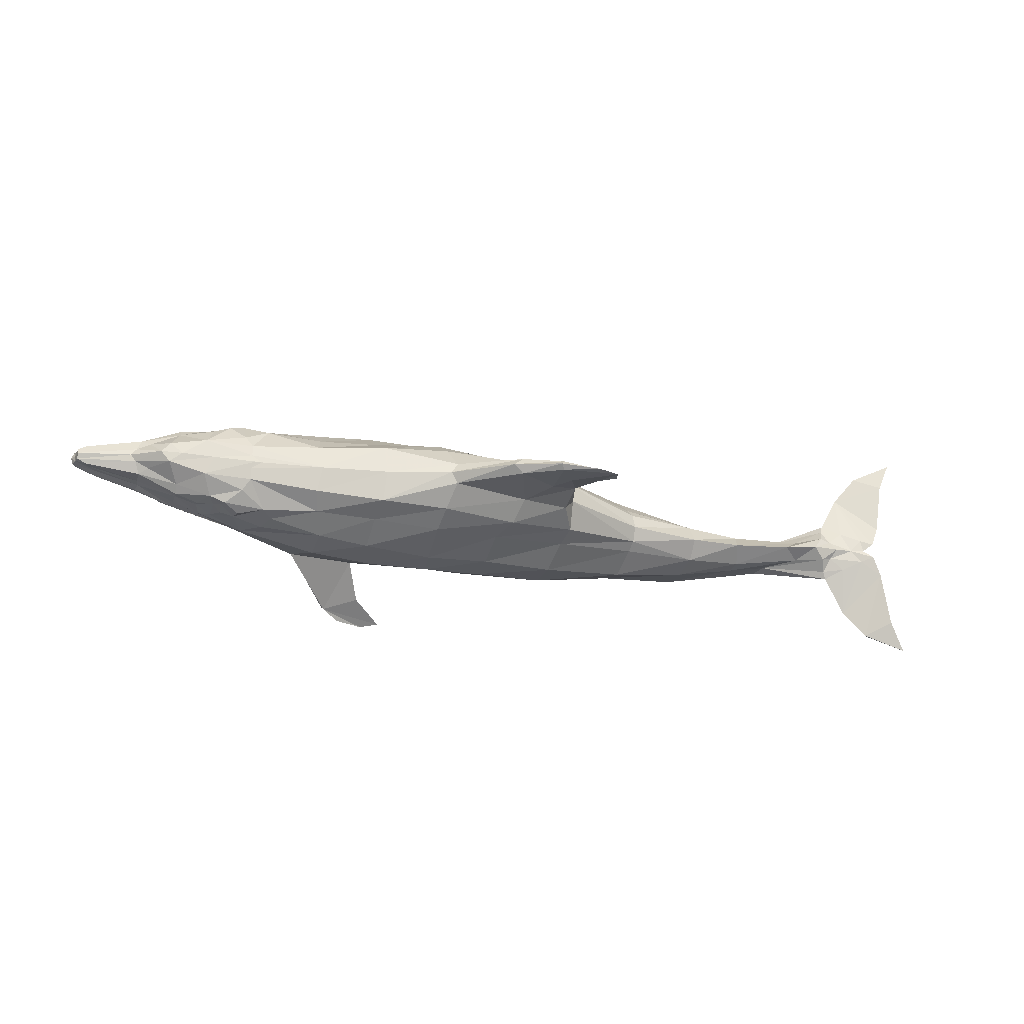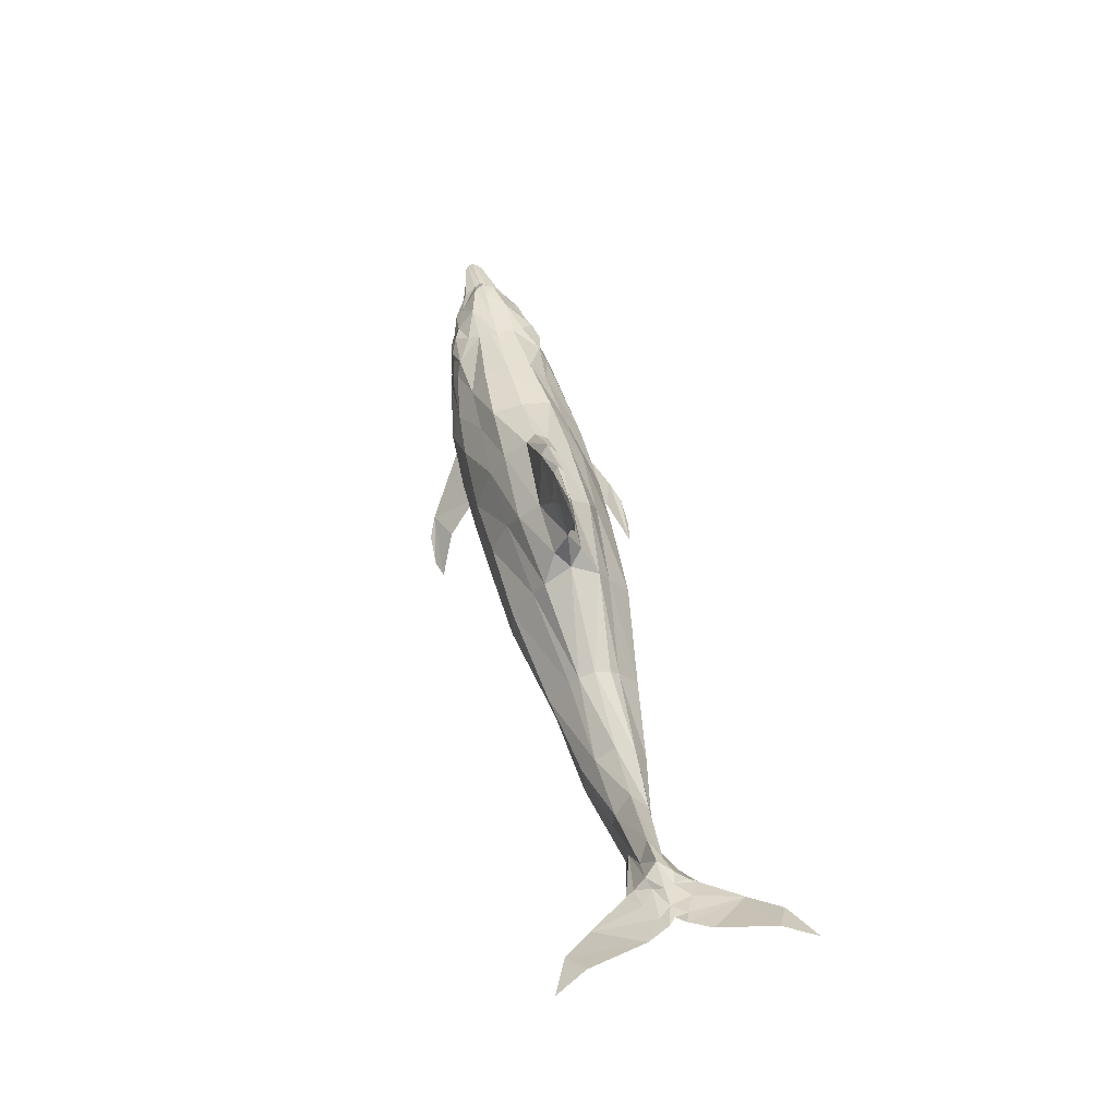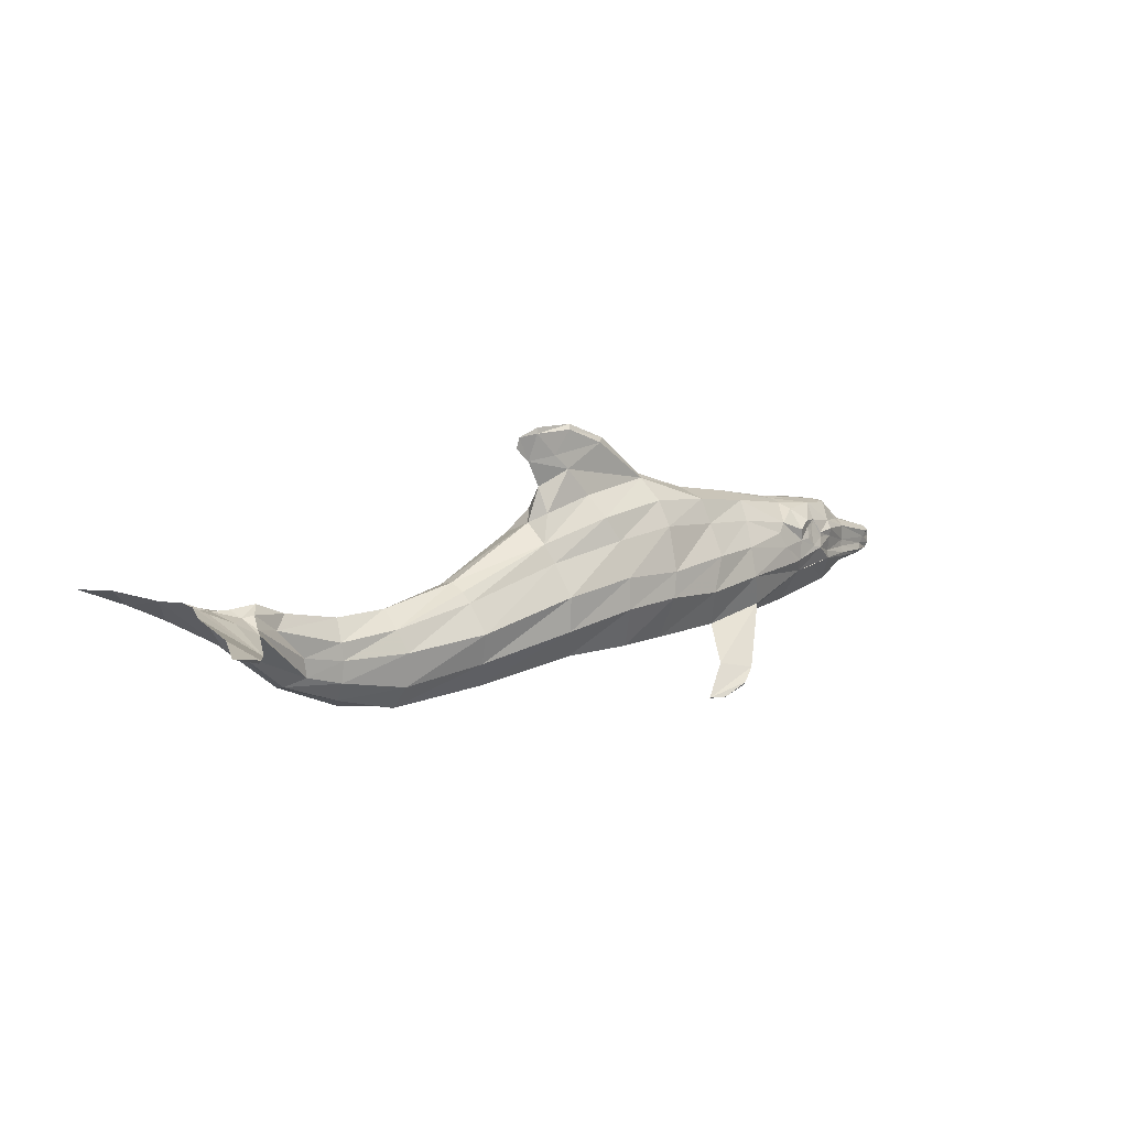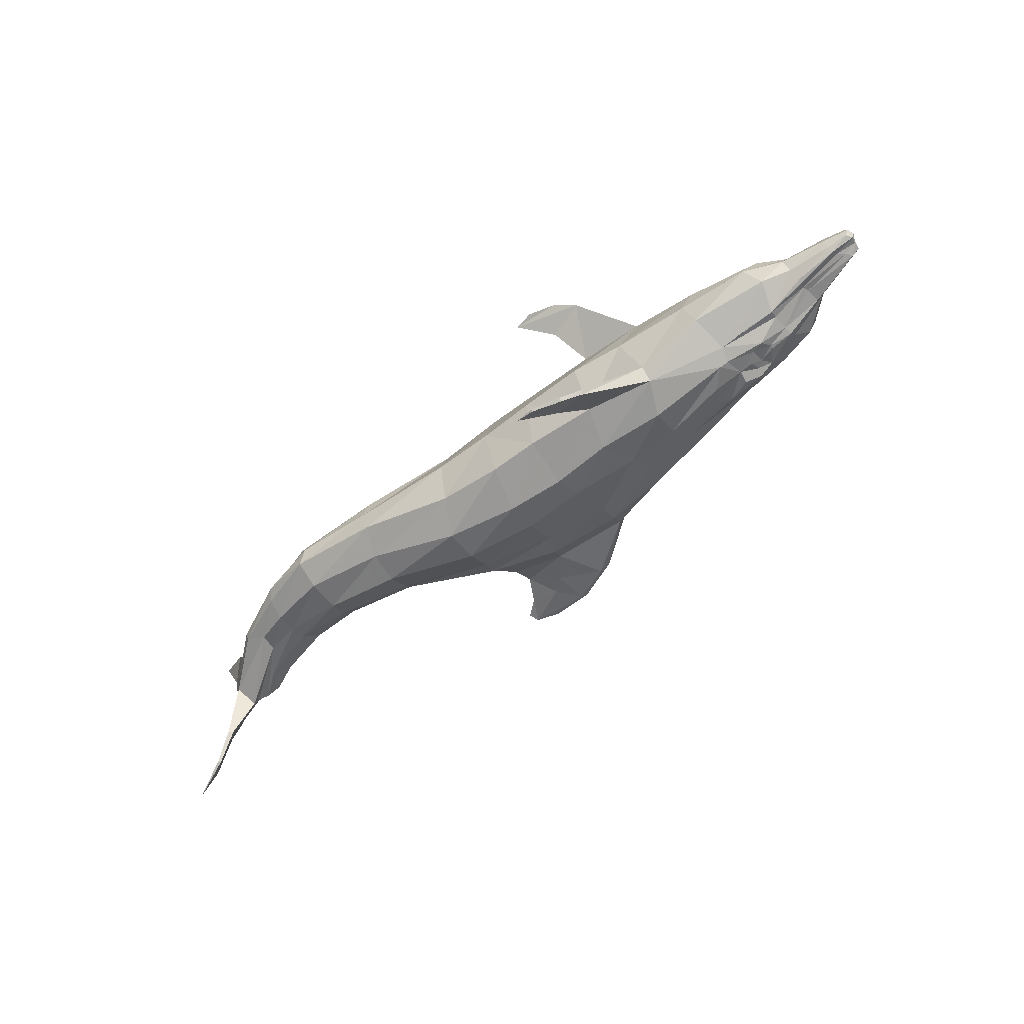
<metadata>
{"format":"obj","ext":"obj","renderer":"f3d","projection":"perspective","resolution":1024,"background":"white","views":[{"elev":-22.1,"azim":-24.2,"up":"+Y"},{"elev":54.9,"azim":76.5,"up":"+Z"},{"elev":18.2,"azim":136.2,"up":"+Z"},{"elev":-57.2,"azim":-145.5,"up":"+Y"}]}
</metadata>
<code>
v -0.09158 -0.01838 0.2163
v -0.1047 0.001684 0.2182
v -0.009491 0.001684 0.304
v 0.009312 -0.01337 0.3009
v 0.07197 0.001684 0.3436
v 0.0801 -0.0071 0.3363
v 0.1494 0.001684 0.3505
v 0.1537 -0.00145 0.3403
v 0.1935 0.001683 0.3401
v 0.1495 -0.02281 0.198
v 0.1488 0.001668 0.2423
v 0.1739 0.001564 0.1812
v 0.05289 -0.02714 0.2133
v 0.08978 -0.01337 0.2664
v 0.1161 -0.0071 0.2954
v -0.5981 0.01154 0.07282
v -0.6202 -0.006069 0.06444
v -0.6363 0.01344 0.06069
v -0.5381 0.008656 0.08605
v -0.5546 -0.02492 0.0785
v -0.4697 -0.007548 0.09942
v -0.4521 0.004804 0.1059
v -0.3398 0.001551 0.138
v -0.3457 -0.04346 0.1263
v -0.4687 -0.02883 0.09499
v -0.219 0.001672 0.1694
v -0.2215 -0.05349 0.1569
v -0.09911 -0.05911 0.1793
v 0.04411 -0.06412 0.177
v 0.1812 -0.04861 0.1532
v 0.353 -0.02813 0.1003
v 0.3528 0.000689 0.1106
v 0.502 0.000128 0.09881
v 0.5044 -0.0362 0.07135
v 0.6013 -0 0.1079
v 0.6165 -0.02946 0.07485
v 0.7046 0 0.1404
v 0.7354 -0.01942 0.1235
v 0.7587 0 0.1699
v 0.7793 -0.02381 0.1618
v 0.8097 0 0.1727
v 0.7999 -0.01818 0.1605
v -0.4808 -0.04888 0.08347
v -0.4334 -0.07635 0.06989
v -0.3329 -0.07235 0.09348
v -0.2223 -0.07735 0.1129
v -0.09911 -0.08668 0.1355
v 0.02536 -0.08231 0.1336
v 0.1746 -0.06866 0.1211
v 0.3508 -0.04441 0.08339
v -0.4782 -0.08377 0.04836
v -0.507 -0.07072 0.06022
v -0.5357 -0.05856 0.05307
v -0.5979 -0.03902 0.03635
v -0.6508 -0.01003 0.02289
v -0.4803 -0.08143 0.02474
v -0.5098 -0.0684 0.04411
v -0.665 -0.01866 0.008025
v -0.6614 -0.02106 -0.02076
v -0.7538 -5.4e-05 -0.03702
v -0.7619 0 -0.0257
v -0.7766 0.008083 -0.02793
v -0.7772 0.01802 -0.02329
v -0.6837 0.01633 0.01374
v -0.6743 0.00352 0.01542
v -0.552 -0.06491 0.02389
v -0.523 -0.067 0.03378
v -0.5521 -0.06541 0.0165
v -0.5943 -0.05285 0.02274
v -0.5921 -0.05142 0.007012
v -0.6568 -0.02437 -0.0333
v -0.7408 -0.002733 -0.04738
v -0.5879 -0.05137 -0.02319
v -0.542 -0.07517 -0.002839
v -0.4777 -0.07865 -0.03753
v -0.5871 -0.05518 -0.03798
v -0.5212 -0.07685 0.004368
v -0.5061 -0.07711 0.02352
v -0.4722 -0.08846 -0.01125
v -0.6593 -0.02938 -0.04608
v -0.7353 -0.009226 -0.05837
v -0.6005 -0.02908 -0.09007
v -0.5238 -0.06891 -0.0392
v -0.4608 -0.04872 -0.1007
v -0.6536 -0.009656 -0.07106
v -0.6625 -0.02679 -0.05444
v -0.3344 -0.1047 -0.06732
v -0.3329 -0.08468 -0.09032
v -0.4563 -0.09359 -0.01178
v -0.3104 -0.1202 -0.003684
v -0.4249 -0.09446 0.02499
v -0.4137 -0.08633 0.05459
v -0.3126 -0.1039 0.05092
v -0.2178 -0.1125 0.05687
v -0.1879 -0.1244 -0.005244
v -0.08783 -0.1168 0.05711
v -0.0753 -0.1243 0.01072
v 0.03022 -0.1124 0.07159
v 0.03508 -0.1193 0.01398
v 0.1715 -0.1069 0.06632
v 0.1752 -0.1088 0.003534
v 0.3477 -0.08075 0.03483
v 0.3474 -0.0695 -0.02305
v 0.4983 -0.0575 0.0331
v 0.503 -0.05373 -0.02791
v 0.6167 -0.03447 0.04448
v 0.6218 -0.03509 0.006301
v 0.6887 -0.02445 0.06525
v 0.6859 -0.02633 0.03109
v 0.7898 -0.04513 0.1461
v -0.206 -0.1001 -0.07846
v -0.07152 -0.09107 -0.07327
v 0.02139 -0.09233 -0.06609
v 0.1477 -0.07491 -0.05844
v 0.3308 -0.04181 -0.07546
v 0.5081 -0.02361 -0.07262
v 0.6195 -0.01751 -0.02965
v 0.7243 -0.01379 0.02211
v 0.8176 -0.02946 0.1087
v -0.2342 -0.1804 -0.1516
v -0.2371 -0.1747 -0.1575
v -0.1703 -0.1576 -0.1327
v -0.1073 -0.1889 -0.1772
v -0.1436 -0.1977 -0.1821
v -0.199 -0.1959 -0.1688
v -0.08031 0.001684 -0.1058
v -0.2 0.001408 -0.1165
v 0.1407 0.00158 -0.08554
v 0.3461 0.000752 -0.08214
v 0.6088 8.7e-05 -0.04658
v 0.728 -0 0.01869
v -0.4416 0.0056 -0.1111
v -0.3009 0.00129 -0.1127
v -0.5739 0.0115 -0.1091
v -0.6463 0.01494 -0.08245
v -0.7266 0.01723 -0.07497
v -0.7328 -0.001887 -0.06821
v -0.778 0.01753 -0.06909
v -0.7711 0.006428 -0.06664
v 0.9513 -0.2137 0.1866
v 0.8795 -0.1805 0.1561
v 0.9221 -0.1561 0.192
v 0.8636 -0.02381 0.1846
v 0.8276 -0.04074 0.1642
v 0.843 0 0.1776
v 0.8851 -0.01441 0.1984
v 0.8679 0 0.1869
v 0.7962 -0.05954 0.1415
v -0.7776 0.008611 -0.04264
v -0.7781 0.01795 -0.04162
v -0.7794 0.005918 -0.05606
v -0.7837 0.01772 -0.05578
v -0.143 -0.1939 -0.1851
v -0.1978 -0.1915 -0.1756
v 0.172 0.001675 0.2926
v 0.2006 0.001669 0.3207
v 0.02561 0.001684 -0.0941
v 0.4911 0.000276 -0.08191
v 0.8236 0 0.109
v 0.8841 -0.1805 0.152
v 0.8468 -0.1291 0.1303
v 0.8389 -0.1291 0.1369
v 0.9023 -0.05327 0.1953
v -0.4629 0.005242 0.1036
v 0.009312 0.01673 0.3009
v -0.09158 0.02174 0.2163
v 0.0801 0.01047 0.3363
v 0.1537 0.004817 0.3403
v 0.1495 0.02609 0.198
v 0.08978 0.01673 0.2664
v 0.05289 0.0305 0.2133
v 0.1161 0.01047 0.2954
v -0.6198 0.03128 0.06459
v -0.554 0.04365 0.07906
v -0.4695 0.01866 0.09965
v -0.4682 0.03985 0.09558
v -0.3455 0.04671 0.1265
v -0.2215 0.05681 0.1569
v -0.09911 0.06248 0.1793
v 0.04411 0.06749 0.177
v 0.1813 0.05167 0.1532
v 0.353 0.02951 0.1003
v 0.5046 0.03649 0.07165
v 0.6166 0.02946 0.07519
v 0.7353 0.01942 0.1237
v 0.7793 0.02381 0.162
v 0.7999 0.01818 0.1607
v -0.48 0.06098 0.08444
v -0.4322 0.08486 0.07114
v -0.3325 0.07542 0.09386
v -0.2223 0.08057 0.1129
v -0.09911 0.09004 0.1355
v 0.02536 0.08568 0.1336
v 0.1746 0.07173 0.1212
v 0.3508 0.04585 0.08342
v -0.5054 0.08526 0.06164
v -0.4764 0.09602 0.05001
v -0.5342 0.07611 0.0543
v -0.5965 0.06312 0.03704
v -0.6499 0.03973 0.02297
v -0.5081 0.08381 0.04558
v -0.4782 0.09454 0.02646
v -0.6636 0.04973 0.008013
v -0.7607 0.03601 -0.02639
v -0.7525 0.03596 -0.03764
v -0.6595 0.05232 -0.02069
v -0.6738 0.02838 0.01538
v -0.776 0.02792 -0.02837
v -0.5499 0.08539 0.01793
v -0.5211 0.08389 0.03526
v -0.5499 0.08467 0.02529
v -0.5923 0.07671 0.02367
v -0.5899 0.07562 0.008002
v -0.7393 0.03823 -0.04794
v -0.6547 0.05523 -0.03315
v -0.5853 0.07567 -0.02208
v -0.5393 0.09435 -0.001135
v -0.5841 0.07931 -0.03679
v -0.4749 0.09234 -0.0357
v -0.5186 0.09402 0.006135
v -0.5039 0.09254 0.02522
v -0.4696 0.1013 -0.009333
v -0.7333 0.04416 -0.05901
v -0.6567 0.06016 -0.04593
v -0.5208 0.08695 -0.03748
v -0.598 0.05435 -0.08938
v -0.4587 0.06112 -0.09956
v -0.6599 0.05775 -0.05432
v -0.652 0.04009 -0.07092
v -0.3318 0.08804 -0.08968
v -0.3331 0.1081 -0.06656
v -0.3097 0.1228 -0.003203
v -0.4537 0.105 -0.009872
v -0.4231 0.103 0.02658
v -0.4123 0.09368 0.05588
v -0.3122 0.1066 0.0513
v -0.1879 0.1275 -0.005223
v -0.2178 0.1156 0.05689
v -0.0753 0.1276 0.01072
v -0.08783 0.1201 0.05711
v 0.03508 0.1226 0.01397
v 0.03022 0.1158 0.07159
v 0.1752 0.1118 0.003599
v 0.1715 0.11 0.06636
v 0.3474 0.0709 -0.02282
v 0.3477 0.0822 0.03494
v 0.5031 0.05404 -0.02735
v 0.4985 0.05783 0.03359
v 0.6218 0.03509 0.006709
v 0.6168 0.03447 0.04489
v 0.6859 0.02633 0.03137
v 0.6887 0.02445 0.06553
v 0.7897 0.04513 0.1464
v -0.2059 0.103 -0.07844
v -0.07152 0.09444 -0.07327
v 0.0214 0.09569 -0.06609
v 0.1477 0.07802 -0.05841
v 0.3308 0.04341 -0.07529
v 0.5081 0.02402 -0.0724
v 0.6194 0.01758 -0.02948
v 0.7242 0.01379 0.02222
v 0.8174 0.02946 0.1088
v -0.237 0.1775 -0.1575
v -0.2341 0.1831 -0.1516
v -0.1703 0.1608 -0.1327
v -0.1073 0.1922 -0.1772
v -0.199 0.1989 -0.1688
v -0.1436 0.2009 -0.1821
v -0.7313 0.0366 -0.06865
v -0.7702 0.02877 -0.06707
v 0.9221 0.1561 0.1914
v 0.8791 0.1805 0.156
v 0.9514 0.2137 0.1857
v 0.8275 0.04074 0.1644
v 0.8636 0.02381 0.1846
v 0.8851 0.01441 0.1983
v 0.796 0.05954 0.1418
v -0.7769 0.02723 -0.04304
v -0.7785 0.02953 -0.05656
v -0.1978 0.1945 -0.1755
v -0.143 0.1972 -0.1851
v 0.8384 0.1291 0.1372
v 0.8463 0.1291 0.1305
v 0.8837 0.1805 0.1518
v 0.9024 0.05327 0.1951
f 1 2 3
f 2 1 27
f 3 4 1
f 13 1 4
f 28 1 13
f 27 1 28
f 165 3 2
f 27 26 2
f 166 2 26
f 2 166 165
f 4 3 5
f 167 5 3
f 3 165 167
f 5 6 4
f 14 4 6
f 4 14 13
f 6 5 7
f 168 7 5
f 5 167 168
f 7 8 6
f 15 6 8
f 6 15 14
f 8 7 9
f 9 7 168
f 8 9 15
f 155 15 9
f 9 156 155
f 9 168 155
f 10 11 12
f 11 10 13
f 30 10 12
f 29 13 10
f 10 30 29
f 12 11 169
f 13 14 11
f 11 14 15
f 15 155 11
f 170 11 155
f 169 11 170
f 31 30 12
f 12 32 31
f 32 12 181
f 12 169 181
f 13 29 28
f 16 17 18
f 17 16 19
f 18 173 16
f 174 19 16
f 16 173 174
f 65 18 17
f 19 20 17
f 54 17 20
f 17 54 55
f 17 55 65
f 18 65 64
f 64 207 18
f 200 173 18
f 18 207 200
f 20 19 164
f 175 164 19
f 19 174 175
f 21 25 20
f 164 21 20
f 43 20 25
f 53 20 43
f 20 53 54
f 21 22 23
f 21 164 22
f 23 24 21
f 25 21 24
f 23 22 175
f 22 164 175
f 24 23 26
f 178 26 23
f 175 176 23
f 177 23 176
f 23 177 178
f 25 24 45
f 26 27 24
f 45 24 27
f 44 43 25
f 45 44 25
f 26 178 166
f 46 27 28
f 27 46 45
f 47 28 29
f 28 47 46
f 48 29 30
f 29 48 47
f 49 30 31
f 30 49 48
f 31 32 33
f 33 34 31
f 50 31 34
f 31 50 49
f 183 33 32
f 181 182 32
f 32 182 183
f 34 33 35
f 184 35 33
f 33 183 184
f 35 36 34
f 104 34 36
f 102 50 34
f 34 104 102
f 36 35 37
f 185 37 35
f 35 184 185
f 37 38 36
f 106 36 38
f 36 106 104
f 38 37 39
f 186 39 37
f 37 185 186
f 39 40 38
f 108 38 40
f 38 108 106
f 40 39 41
f 187 41 39
f 39 186 187
f 41 42 40
f 110 40 42
f 40 110 108
f 41 145 42
f 187 145 41
f 110 42 144
f 143 144 42
f 42 145 143
f 52 43 44
f 43 52 53
f 45 92 44
f 44 51 52
f 56 51 44
f 44 92 56
f 93 45 46
f 93 92 45
f 94 46 47
f 46 94 93
f 96 47 48
f 47 96 94
f 98 48 49
f 48 98 96
f 100 49 50
f 49 100 98
f 50 102 100
f 57 52 51
f 51 56 57
f 52 57 53
f 69 54 53
f 67 53 57
f 66 53 67
f 53 66 69
f 54 58 55
f 54 69 58
f 65 55 58
f 57 56 78
f 77 78 56
f 77 56 79
f 89 79 56
f 56 91 89
f 91 56 92
f 57 78 67
f 61 58 59
f 70 59 58
f 65 58 61
f 58 69 70
f 59 60 61
f 60 59 71
f 71 59 70
f 61 60 149
f 71 72 60
f 149 60 72
f 61 62 65
f 149 62 61
f 62 63 64
f 150 63 62
f 64 65 62
f 62 149 150
f 207 64 63
f 63 150 278
f 63 208 207
f 278 208 63
f 67 68 66
f 69 66 68
f 77 68 67
f 77 67 78
f 68 70 69
f 70 68 74
f 77 74 68
f 70 73 71
f 74 73 70
f 72 71 80
f 71 73 76
f 76 80 71
f 80 81 72
f 151 72 81
f 72 151 149
f 73 74 75
f 75 76 73
f 74 79 75
f 77 79 74
f 75 79 89
f 83 75 82
f 84 82 75
f 84 75 87
f 87 75 89
f 86 80 76
f 82 76 83
f 76 82 85
f 85 86 76
f 81 80 86
f 86 137 81
f 139 81 137
f 81 139 151
f 134 82 84
f 135 85 82
f 82 134 135
f 87 88 84
f 132 84 88
f 84 132 134
f 137 86 85
f 85 135 136
f 136 137 85
f 88 87 120
f 89 90 87
f 87 90 95
f 95 111 87
f 120 87 111
f 122 111 88
f 133 88 111
f 120 121 88
f 88 121 122
f 88 133 132
f 93 90 89
f 89 91 93
f 90 93 94
f 94 95 90
f 93 91 92
f 95 94 96
f 96 97 95
f 111 95 97
f 97 96 98
f 98 99 97
f 112 97 99
f 97 112 111
f 99 98 100
f 100 101 99
f 113 99 101
f 99 113 112
f 101 100 102
f 102 103 101
f 114 101 103
f 101 114 113
f 103 102 104
f 104 105 103
f 115 103 105
f 103 115 114
f 105 104 106
f 106 107 105
f 116 105 107
f 105 116 115
f 107 106 108
f 108 109 107
f 117 107 109
f 107 117 116
f 148 109 108
f 108 110 148
f 109 118 117
f 118 109 119
f 109 148 119
f 144 148 110
f 111 112 126
f 111 122 120
f 126 127 111
f 111 127 133
f 112 113 157
f 157 126 112
f 157 113 114
f 128 114 115
f 114 128 157
f 129 115 116
f 115 129 128
f 116 117 130
f 116 158 129
f 130 158 116
f 130 117 118
f 118 119 159
f 118 131 130
f 159 131 118
f 147 159 119
f 147 119 163
f 119 148 162
f 162 161 119
f 161 163 119
f 121 120 125
f 120 122 123
f 123 124 120
f 125 120 124
f 121 154 122
f 125 154 121
f 123 122 154
f 153 124 123
f 154 153 123
f 154 125 124
f 124 153 154
f 127 126 255
f 126 157 256
f 256 255 126
f 230 133 127
f 127 254 230
f 255 254 127
f 257 128 129
f 256 157 128
f 128 257 256
f 258 129 158
f 129 258 257
f 260 130 131
f 158 130 260
f 131 159 262
f 131 261 260
f 262 261 131
f 227 132 133
f 226 134 132
f 132 227 226
f 133 230 227
f 229 135 134
f 134 226 229
f 269 136 135
f 135 229 269
f 139 137 136
f 136 138 139
f 138 136 269
f 151 139 138
f 138 152 151
f 152 138 270
f 269 270 138
f 140 141 142
f 160 141 140
f 140 142 160
f 163 142 141
f 141 160 161
f 161 162 141
f 141 162 163
f 160 142 163
f 144 143 162
f 146 143 145
f 143 146 163
f 163 162 143
f 148 144 162
f 145 147 146
f 147 145 275
f 145 187 274
f 274 275 145
f 163 146 147
f 262 159 147
f 262 147 283
f 275 276 147
f 147 276 285
f 285 283 147
f 152 150 149
f 149 151 152
f 150 152 279
f 279 278 150
f 270 279 152
f 172 155 168
f 155 172 170
f 158 259 258
f 260 259 158
f 163 161 160
f 170 165 166
f 172 167 165
f 165 170 172
f 166 171 170
f 180 171 166
f 179 166 178
f 166 179 180
f 168 167 172
f 170 171 169
f 181 169 171
f 171 180 181
f 174 173 199
f 200 199 173
f 174 176 175
f 176 174 188
f 196 188 174
f 174 198 196
f 199 198 174
f 177 176 189
f 176 188 189
f 191 178 177
f 189 190 177
f 177 190 191
f 192 179 178
f 178 191 192
f 193 180 179
f 179 192 193
f 194 181 180
f 180 193 194
f 195 182 181
f 181 194 195
f 183 182 195
f 250 184 183
f 248 183 195
f 183 248 250
f 252 185 184
f 184 250 252
f 253 186 185
f 185 252 253
f 187 186 253
f 187 253 277
f 277 274 187
f 197 189 188
f 188 196 197
f 189 235 190
f 189 197 202
f 202 234 189
f 235 189 234
f 238 191 190
f 190 235 236
f 190 236 238
f 240 192 191
f 191 238 240
f 242 193 192
f 192 240 242
f 244 194 193
f 193 242 244
f 246 195 194
f 194 244 246
f 195 246 248
f 202 197 196
f 198 201 196
f 196 201 202
f 211 198 199
f 201 198 210
f 209 210 198
f 198 211 209
f 200 203 199
f 203 212 199
f 199 212 211
f 203 200 207
f 221 202 201
f 210 221 201
f 202 221 220
f 222 202 220
f 234 202 222
f 203 204 205
f 208 204 203
f 205 206 203
f 212 203 206
f 203 207 208
f 205 204 208
f 206 205 214
f 208 278 205
f 279 214 205
f 205 278 279
f 206 213 212
f 216 213 206
f 214 215 206
f 206 215 216
f 210 209 220
f 213 209 211
f 217 209 213
f 209 217 220
f 221 210 220
f 211 212 213
f 213 216 217
f 215 214 223
f 270 223 214
f 214 279 270
f 216 215 224
f 223 224 215
f 217 216 218
f 224 218 216
f 218 219 217
f 219 222 217
f 217 222 220
f 218 224 228
f 225 218 226
f 226 218 228
f 233 222 219
f 219 225 227
f 219 227 230
f 230 231 219
f 219 231 232
f 232 233 219
f 222 233 234
f 224 223 269
f 269 223 270
f 269 228 224
f 226 227 225
f 228 229 226
f 229 228 269
f 231 230 263
f 263 230 254
f 232 231 254
f 265 254 231
f 263 264 231
f 231 264 265
f 234 233 232
f 232 236 234
f 236 232 237
f 254 237 232
f 235 234 236
f 237 238 236
f 238 237 239
f 255 239 237
f 237 254 255
f 239 240 238
f 240 239 241
f 256 241 239
f 239 255 256
f 241 242 240
f 242 241 243
f 257 243 241
f 241 256 257
f 243 244 242
f 244 243 245
f 258 245 243
f 243 257 258
f 245 246 244
f 246 245 247
f 259 247 245
f 245 258 259
f 247 248 246
f 248 247 249
f 260 249 247
f 247 259 260
f 249 250 248
f 250 249 251
f 261 251 249
f 249 260 261
f 251 252 250
f 253 252 251
f 251 277 253
f 262 251 261
f 262 277 251
f 254 265 263
f 277 262 283
f 264 263 280
f 265 266 263
f 280 263 266
f 266 265 264
f 264 267 266
f 280 267 264
f 268 266 267
f 266 268 281
f 266 281 280
f 281 268 267
f 267 280 281
f 271 272 273
f 282 272 271
f 284 271 273
f 271 285 282
f 271 284 283
f 283 285 271
f 273 272 284
f 284 272 282
f 282 275 274
f 282 274 277
f 276 275 282
f 282 285 276
f 283 282 277
f 282 283 284

</code>
